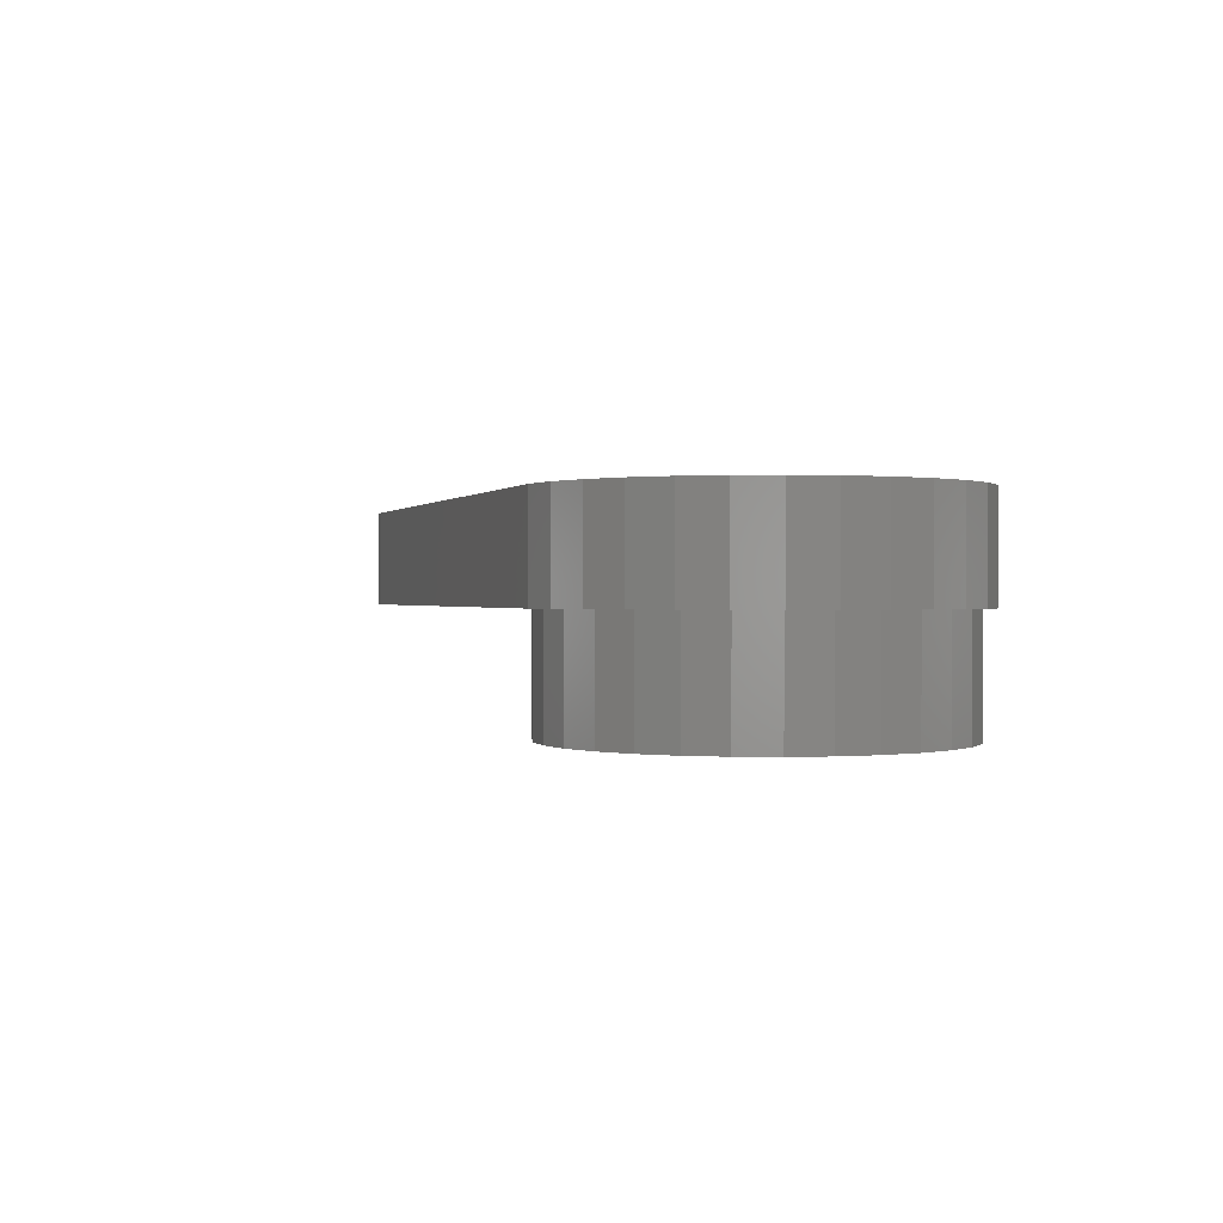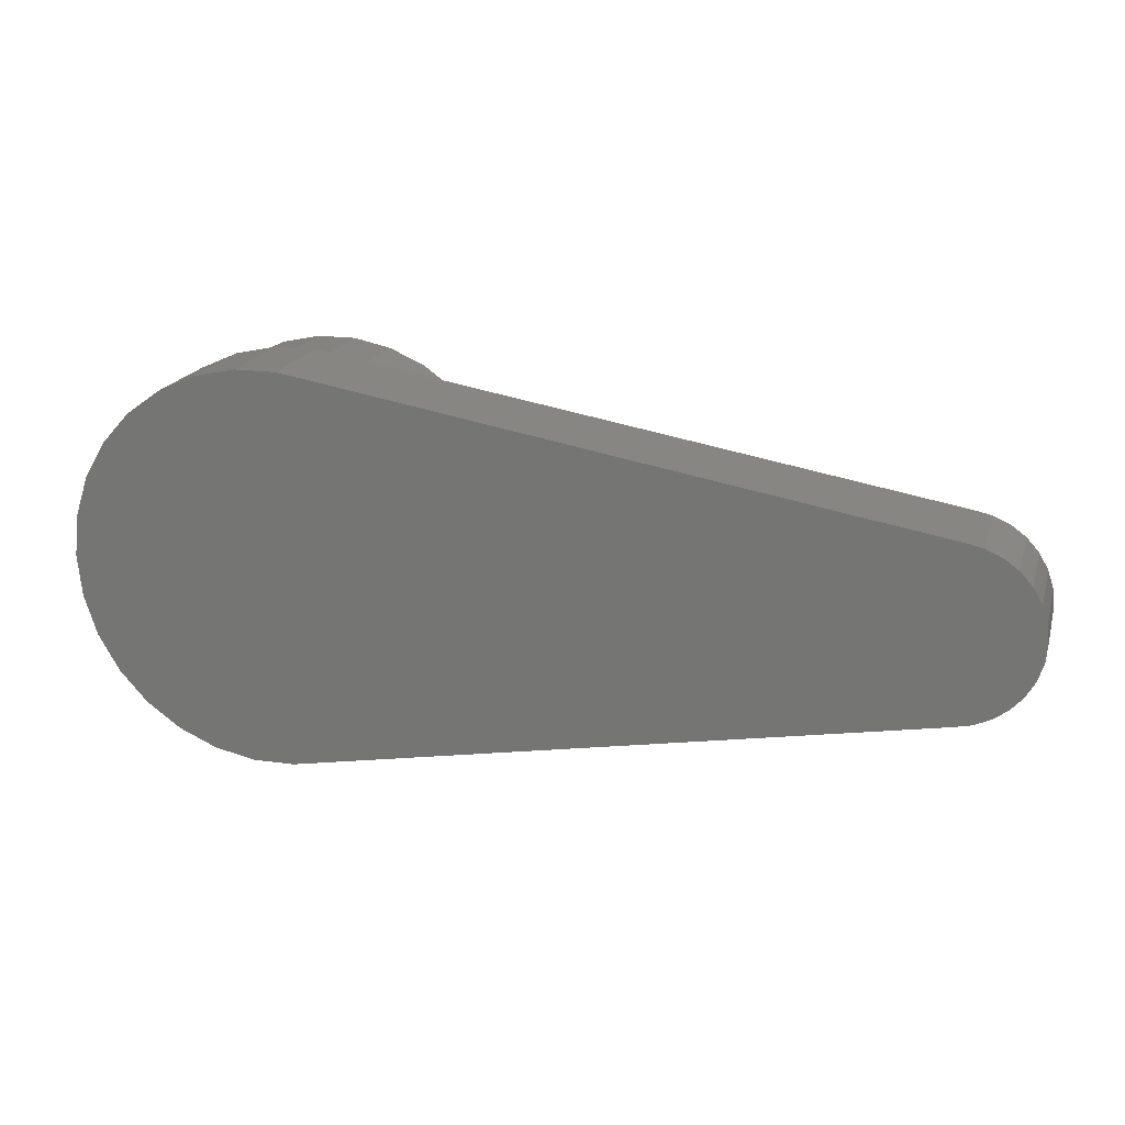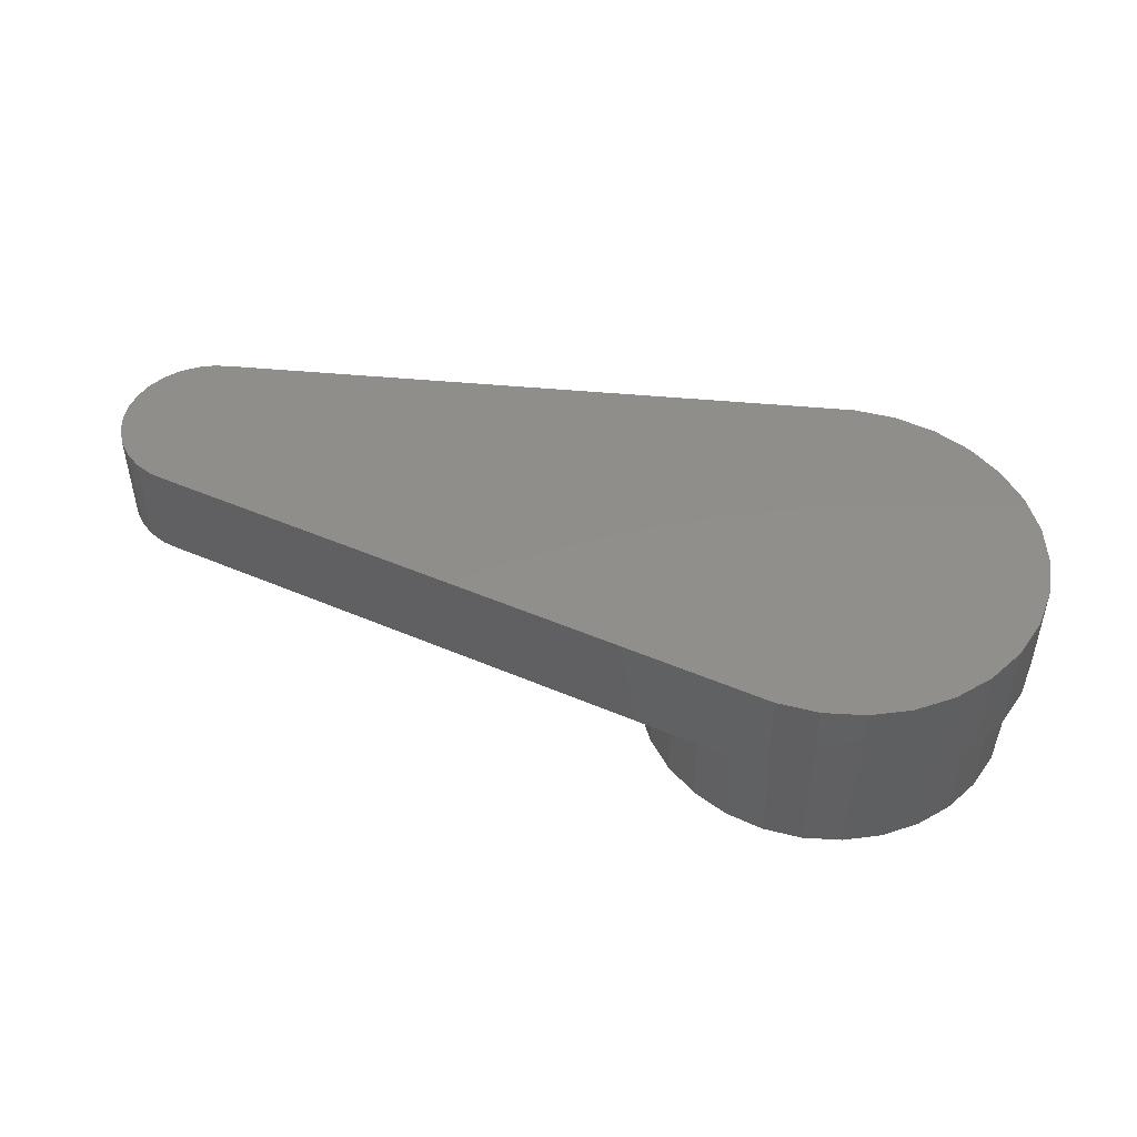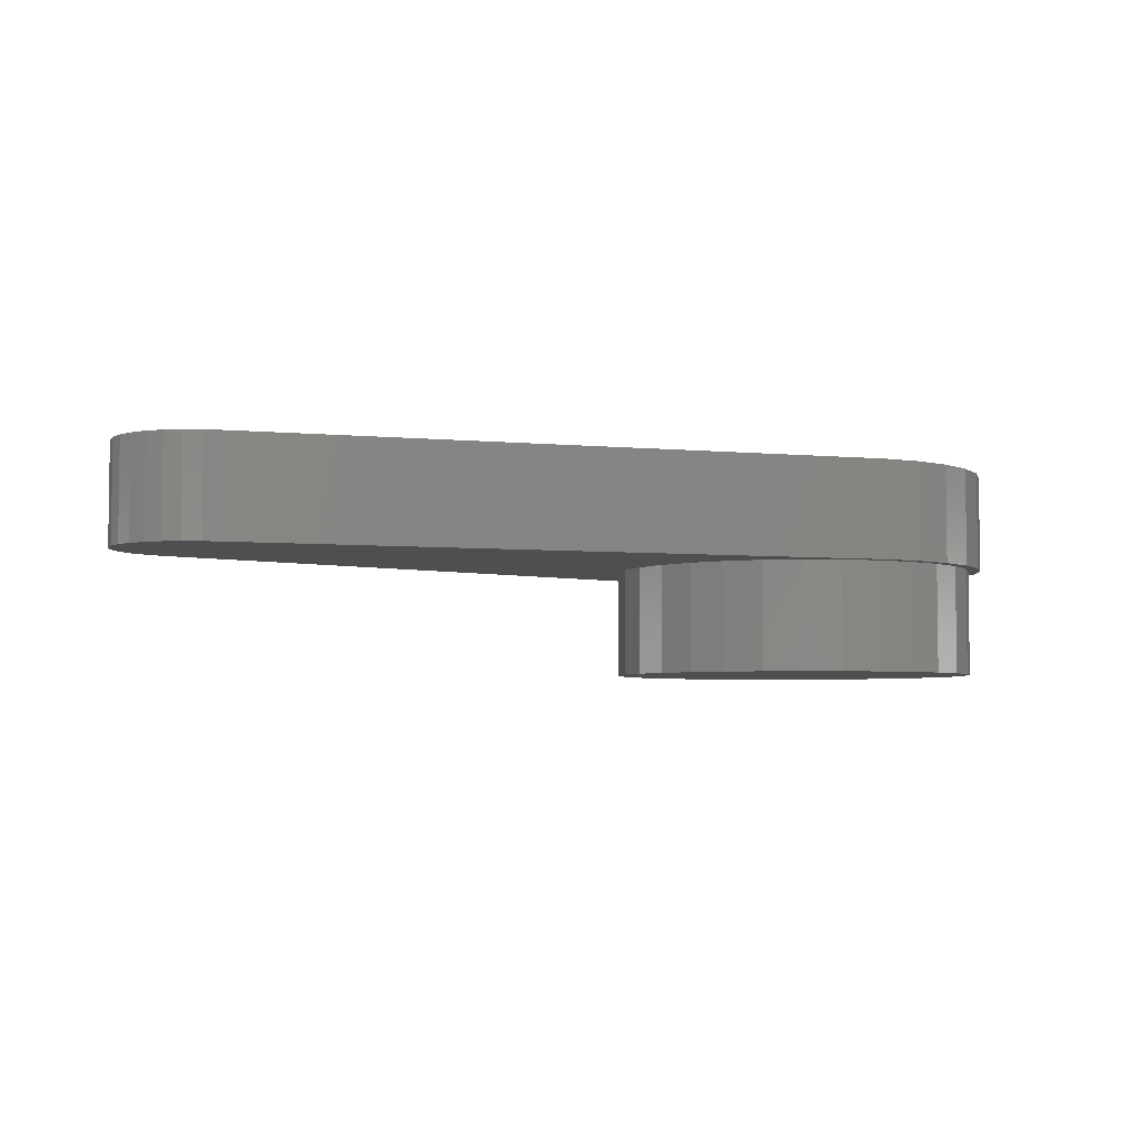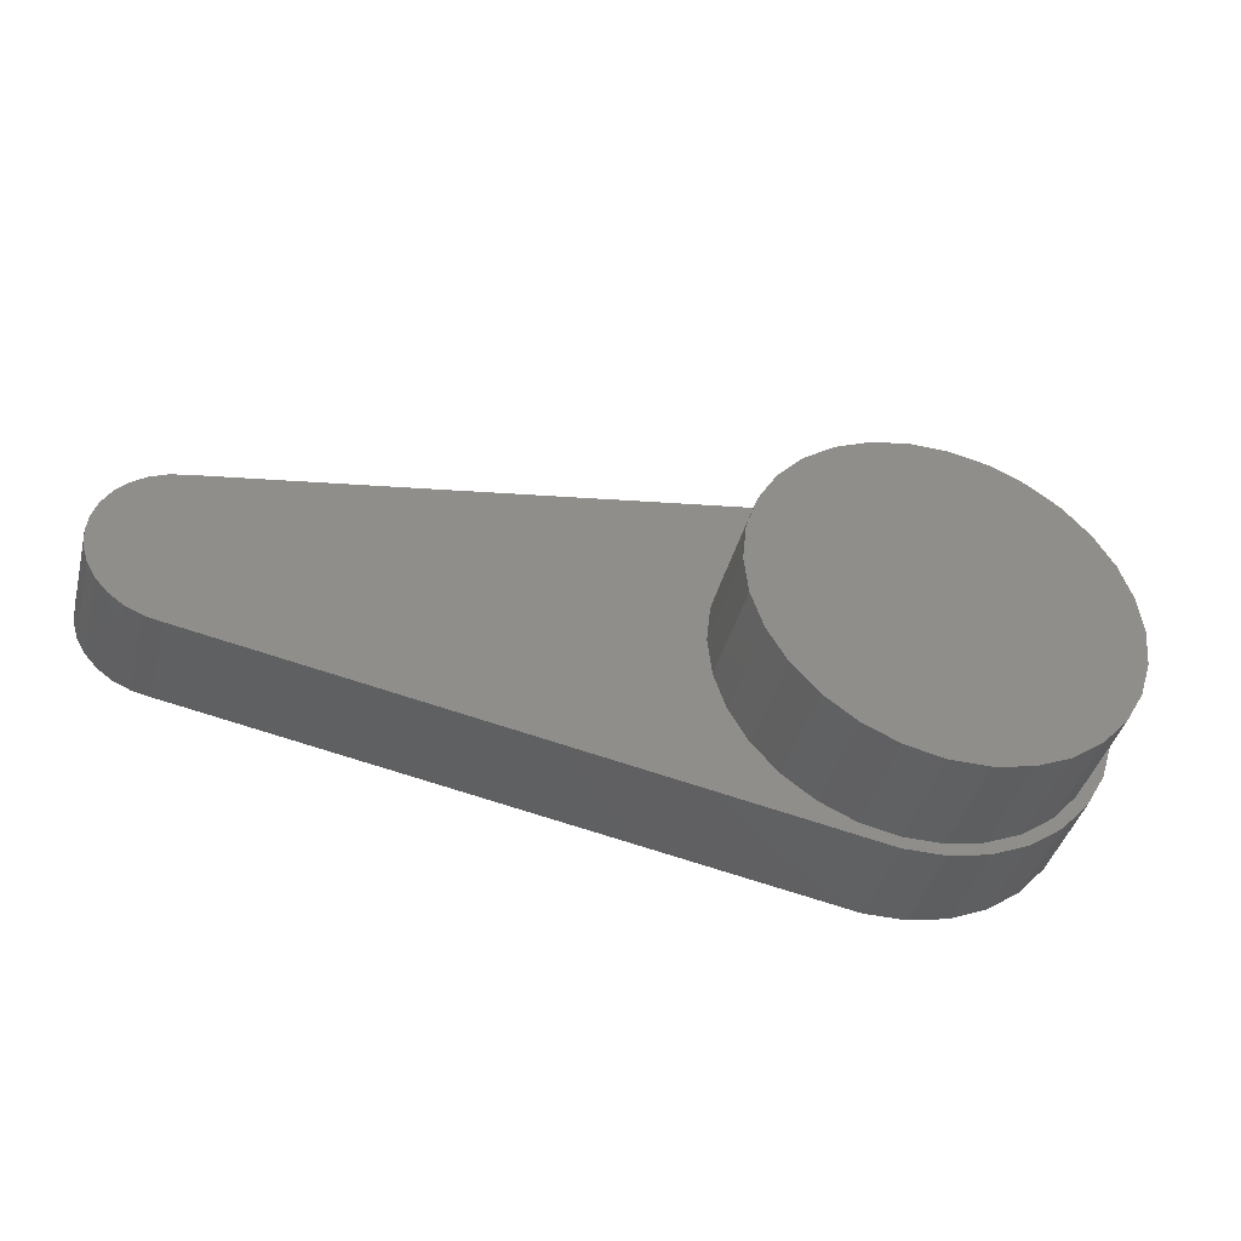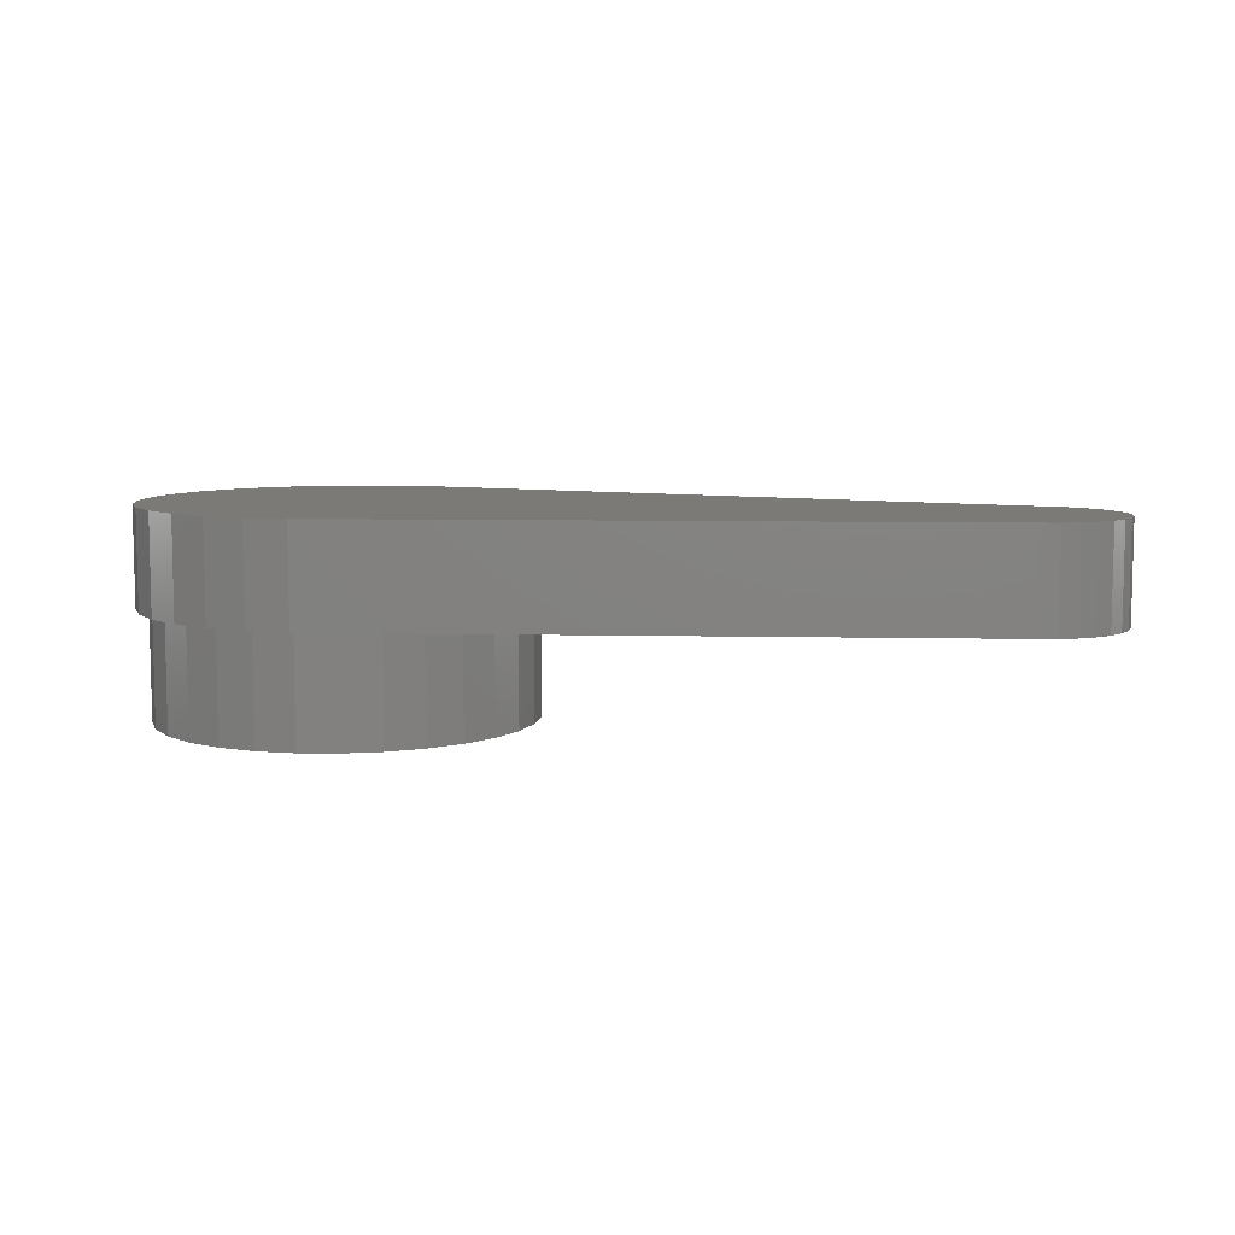
<metadata>
{"format":"stl","ext":"stl","renderer":"f3d","projection":"perspective","resolution":1024,"background":"white","views":[{"elev":0.5,"azim":-116.6,"up":"+Z"},{"elev":18.7,"azim":15.2,"up":"+Y"},{"elev":47.4,"azim":-164.1,"up":"+Z"},{"elev":-4.5,"azim":153.0,"up":"+Z"},{"elev":-41.9,"azim":165.2,"up":"+Y"},{"elev":7.7,"azim":13.4,"up":"+Z"}]}
</metadata>
<code>
# stl→obj: 124 verts, 244 faces
v -4 0 12.1
v -3.913 -0.8316 12.1
v -4 0 14.1
v -3.913 -0.8316 14.1
v -3.913 0.8316 12.1
v -3.654 1.627 12.1
v -3.426 1.525 12.1
v -3.236 2.351 12.1
v -3.034 2.204 12.1
v -2.677 2.973 12.1
v -2.509 2.787 12.1
v -2 3.464 12.1
v -1.875 3.248 12.1
v -1.236 3.804 12.1
v -1.159 3.566 12.1
v -0.4181 3.978 12.1
v -0.392 3.729 12.1
v 0.4181 3.978 12.1
v 1.875 3.248 12.1
v 13.18 1.74 12.1
v 3.75 0 12.1
v 14.17 1.3 12.1
v 14.42 1.029 12.1
v 3.668 -0.7797 12.1
v 14.71 -0.3638 12.1
v 14.6 -0.7118 12.1
v 0.392 -3.729 12.1
v 13.18 -1.74 12.1
v 0.4181 -3.978 12.1
v -0.392 -3.729 12.1
v -0.4181 -3.978 12.1
v -1.159 -3.566 12.1
v -1.236 -3.804 12.1
v -1.875 -3.248 12.1
v -2 -3.464 12.1
v -3.034 -2.204 12.1
v -2.677 -2.973 12.1
v -3.236 -2.351 12.1
v -3.654 -1.627 12.1
v -3.75 0 12.1
v 14.42 -1.029 12.1
v -3.426 -1.525 12.1
v -3.668 -0.7797 12.1
v -2.509 -2.787 12.1
v 13.88 -1.516 12.1
v 13.54 -1.664 12.1
v 3.426 -1.525 12.1
v 1.159 -3.566 12.1
v 1.875 -3.248 12.1
v 2.509 -2.787 12.1
v 3.034 -2.204 12.1
v 0.392 3.729 12.1
v 1.159 3.566 12.1
v 3.668 0.7797 12.1
v 3.426 1.525 12.1
v 3.034 2.204 12.1
v 2.509 2.787 12.1
v 13.54 1.664 12.1
v 13.88 1.516 12.1
v -3.668 0.7797 12.1
v 14.6 0.7118 12.1
v 14.71 0.3638 12.1
v 14.75 0 12.1
v 14.17 -1.3 12.1
v -3.913 0.8316 14.1
v -3.236 -2.351 14.1
v -3.654 -1.627 14.1
v -2.677 -2.973 14.1
v -2 -3.464 14.1
v -1.236 -3.804 14.1
v -0.4181 -3.978 14.1
v 0.4181 -3.978 14.1
v 13.18 -1.74 14.1
v 13.54 -1.664 14.1
v 13.88 -1.516 14.1
v 14.17 -1.3 14.1
v 14.42 -1.029 14.1
v 14.6 -0.7118 14.1
v 14.71 -0.3638 14.1
v 14.75 0 14.1
v 14.71 0.3638 14.1
v 14.6 0.7118 14.1
v 14.42 1.029 14.1
v 14.17 1.3 14.1
v 13.88 1.516 14.1
v 13.54 1.664 14.1
v 13.18 1.74 14.1
v 0.4181 3.978 14.1
v -0.4181 3.978 14.1
v -1.236 3.804 14.1
v -2 3.464 14.1
v -2.677 2.973 14.1
v -3.236 2.351 14.1
v -3.654 1.627 14.1
v -3.75 0 9.9
v -3.668 0.7797 9.9
v -3.668 -0.7797 9.9
v -3.426 1.525 9.9
v -3.034 2.204 9.9
v -2.509 2.787 9.9
v -1.875 3.248 9.9
v -1.159 3.566 9.9
v -0.392 3.729 9.9
v 0.392 3.729 9.9
v 1.159 3.566 9.9
v 1.875 3.248 9.9
v 2.509 2.787 9.9
v 3.034 2.204 9.9
v 3.426 1.525 9.9
v 3.668 0.7797 9.9
v 3.75 0 9.9
v 3.668 -0.7797 9.9
v 3.426 -1.525 9.9
v 3.034 -2.204 9.9
v 2.509 -2.787 9.9
v 1.875 -3.248 9.9
v 1.159 -3.566 9.9
v 0.392 -3.729 9.9
v -0.392 -3.729 9.9
v -1.159 -3.566 9.9
v -1.875 -3.248 9.9
v -2.509 -2.787 9.9
v -3.034 -2.204 9.9
v -3.426 -1.525 9.9
f 1 2 3
f 3 2 4
f 1 5 2
f 2 5 6
f 7 6 8
f 9 8 10
f 11 10 12
f 13 12 14
f 15 14 16
f 17 16 18
f 19 18 20
f 21 22 23
f 24 25 26
f 27 28 29
f 30 29 31
f 32 31 33
f 34 33 35
f 36 35 37
f 2 37 38
f 2 38 39
f 2 6 40
f 24 26 41
f 42 2 43
f 34 35 44
f 2 42 37
f 44 35 36
f 42 36 37
f 24 45 46
f 24 28 47
f 24 46 28
f 48 28 27
f 49 28 48
f 50 28 49
f 51 28 50
f 47 28 51
f 17 18 52
f 52 18 53
f 54 55 20
f 55 56 20
f 56 57 20
f 53 18 19
f 57 19 20
f 54 58 59
f 54 20 58
f 54 22 21
f 54 59 22
f 60 6 7
f 40 6 60
f 43 2 40
f 7 8 9
f 9 10 11
f 11 12 13
f 13 14 15
f 15 16 17
f 21 23 61
f 21 61 62
f 21 62 63
f 21 63 25
f 21 25 24
f 24 41 64
f 24 64 45
f 27 29 30
f 30 31 32
f 32 33 34
f 1 3 5
f 5 3 65
f 65 3 4
f 66 65 67
f 67 65 4
f 68 65 66
f 69 65 68
f 70 65 69
f 71 65 70
f 72 65 71
f 73 65 72
f 74 65 73
f 75 65 74
f 76 65 75
f 77 65 76
f 78 65 77
f 79 65 78
f 80 65 79
f 81 65 80
f 82 65 81
f 83 65 82
f 84 65 83
f 85 65 84
f 86 65 85
f 87 65 86
f 88 65 87
f 89 65 88
f 90 65 89
f 91 65 90
f 92 65 91
f 93 65 92
f 94 65 93
f 2 39 4
f 4 39 67
f 39 38 67
f 67 38 66
f 38 37 66
f 66 37 68
f 68 37 35
f 69 68 35
f 69 35 33
f 70 69 33
f 70 33 31
f 71 70 31
f 71 31 29
f 72 71 29
f 72 29 28
f 73 72 28
f 73 28 46
f 74 73 46
f 74 46 45
f 75 74 45
f 75 45 64
f 76 75 64
f 76 64 41
f 77 76 41
f 77 41 26
f 78 77 26
f 78 26 25
f 79 78 25
f 79 25 63
f 80 79 63
f 63 62 81
f 80 63 81
f 62 61 82
f 81 62 82
f 61 23 83
f 82 61 83
f 23 22 84
f 83 23 84
f 59 85 22
f 22 85 84
f 58 86 59
f 59 86 85
f 20 87 58
f 58 87 86
f 18 88 20
f 20 88 87
f 16 89 18
f 18 89 88
f 14 90 16
f 16 90 89
f 12 91 14
f 14 91 90
f 10 92 12
f 12 92 91
f 8 93 10
f 10 93 92
f 6 94 8
f 8 94 93
f 5 65 6
f 6 65 94
f 95 40 96
f 96 40 60
f 95 97 40
f 40 97 43
f 96 60 98
f 98 60 7
f 98 7 99
f 99 7 9
f 99 9 100
f 100 9 11
f 100 11 101
f 101 11 13
f 101 13 102
f 102 13 15
f 102 15 103
f 103 15 17
f 103 17 104
f 104 17 52
f 104 52 105
f 105 52 53
f 105 53 106
f 106 53 19
f 106 19 107
f 107 19 57
f 108 107 57
f 56 108 57
f 109 108 56
f 55 109 56
f 110 109 55
f 54 110 55
f 111 110 54
f 21 111 54
f 24 112 111
f 21 24 111
f 47 113 112
f 24 47 112
f 51 114 113
f 47 51 113
f 50 115 114
f 51 50 114
f 49 116 115
f 50 49 115
f 48 117 116
f 49 48 116
f 27 118 117
f 48 27 117
f 30 119 118
f 27 30 118
f 32 120 119
f 30 32 119
f 34 121 120
f 32 34 120
f 44 122 121
f 34 44 121
f 123 122 36
f 36 122 44
f 124 123 42
f 42 123 36
f 97 124 43
f 43 124 42
f 95 96 97
f 97 96 98
f 97 98 99
f 97 99 100
f 97 100 101
f 97 101 102
f 97 102 103
f 97 103 104
f 97 104 105
f 97 105 106
f 97 106 107
f 97 107 108
f 97 108 109
f 97 109 110
f 97 110 111
f 97 111 112
f 97 112 113
f 97 113 114
f 97 114 115
f 97 115 116
f 97 116 117
f 97 117 118
f 97 118 119
f 97 119 120
f 97 120 121
f 97 121 122
f 97 122 123
f 97 123 124

</code>
